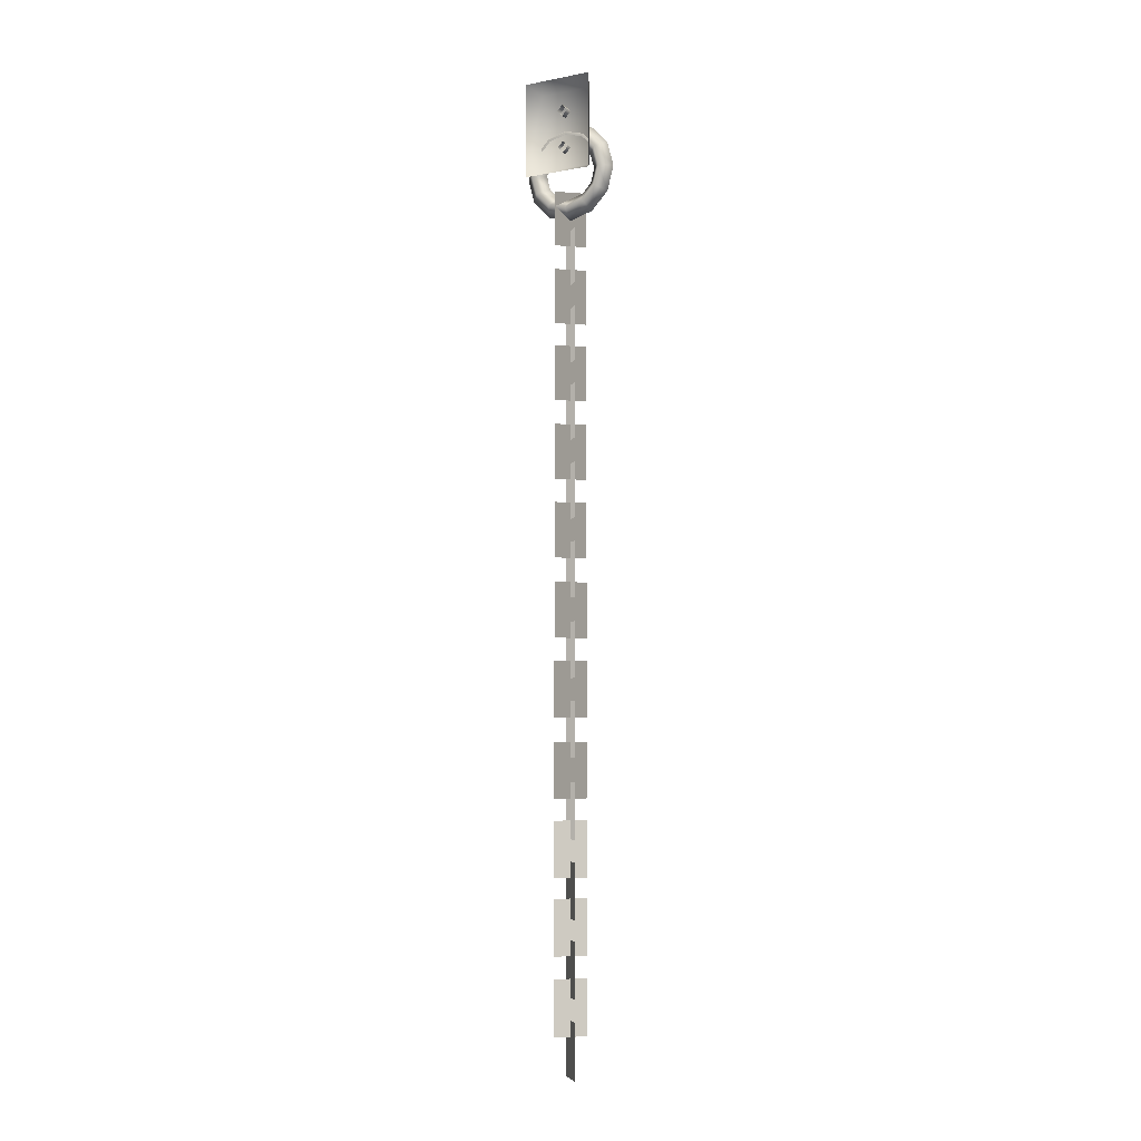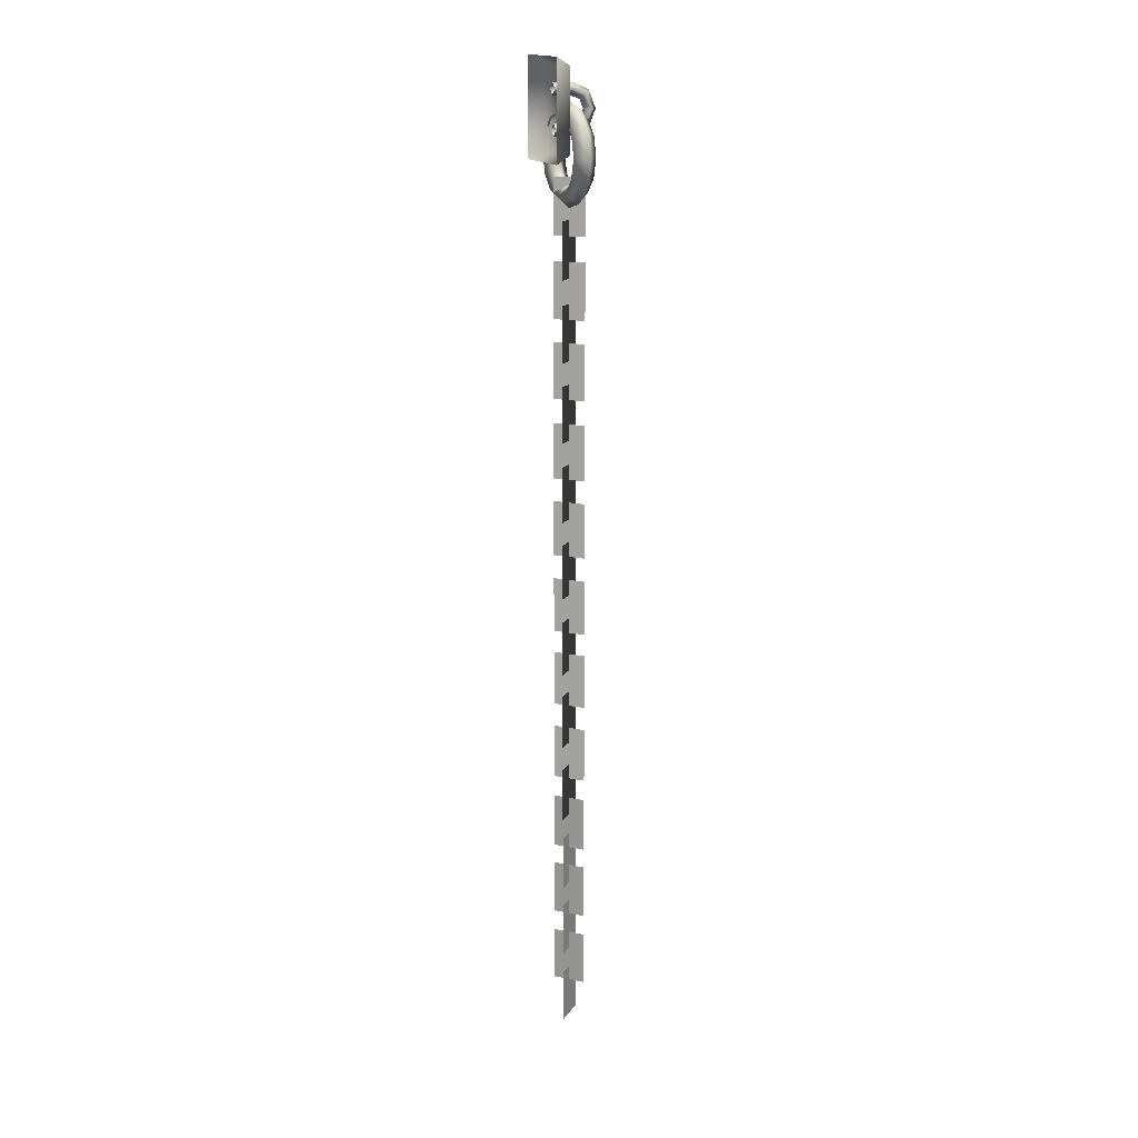
<metadata>
{"format":"obj","ext":"obj","renderer":"f3d","projection":"perspective","resolution":1024,"background":"white","views":[{"elev":-5.5,"azim":120.7,"up":"+Y"},{"elev":16.6,"azim":158.0,"up":"+Y"}]}
</metadata>
<code>
v  0 -3.006 -2.308
v  0 -3.006 2.304
v  0 3.057 -2.308
v  0 3.057 2.304
v  -1.076 2.511 -1.736
v  -1.076 -2.494 -1.736
v  -1.076 -2.494 1.732
v  -1.076 2.511 1.732
v  -0.6406 1.546 -0
v  -0.6406 1.176 0.37
v  -0.6406 0.8056 -0
v  -0.6406 1.176 -0.3701
v  -1.889 1.546 -0
v  -1.815 1.176 0.37
v  -1.74 0.8056 -0
v  -1.815 1.176 -0.3701
v  -2.921 1.11 -0
v  -2.637 0.8286 0.37
v  -2.353 0.5469 -0
v  -2.637 0.8286 -0.3701
v  -3.379 0 -0
v  -2.978 0 0.37
v  -2.578 0 -0
v  -2.978 0 -0.3701
v  -2.921 -1.11 -0
v  -2.637 -0.8285 0.37
v  -2.353 -0.5468 -0
v  -2.637 -0.8285 -0.3701
v  -1.889 -1.546 -0
v  -1.815 -1.175 0.37
v  -1.74 -0.8055 -0
v  -1.815 -1.175 -0.3701
v  -0.7198 -1.546 -0
v  -0.7198 -1.175 0.37
v  -0.7198 -0.8055 -0
v  -0.7198 -1.175 -0.3701
v  -1.69 -2.616 3.148
v  -2.398 -2.616 2.455
v  -1.69 -2.616 1.748
v  -0.981 -2.616 2.455
v  -1.69 -1.034 2.719
v  -2.398 -1.381 2.12
v  -1.69 -1.734 1.509
v  -0.981 -1.381 2.12
v  -1.69 0.0979 1.588
v  -2.398 -0.501 1.24
v  -1.69 -1.113 0.8867
v  -0.981 -0.501 1.24
v  -1.69 0.5264 0.0054
v  -2.398 -0.1664 0.0054
v  -1.69 -0.8737 0.0054
v  -0.981 -0.1664 0.0054
v  -1.69 0.0979 -1.577
v  -2.398 -0.501 -1.229
v  -1.69 -1.113 -0.8758
v  -0.981 -0.501 -1.229
v  -1.69 -1.034 -2.708
v  -2.398 -1.381 -2.109
v  -1.69 -1.734 -1.498
v  -0.981 -1.381 -2.109
v  -1.69 -2.616 -3.137
v  -2.398 -2.616 -2.444
v  -1.69 -2.616 -1.737
v  -0.981 -2.616 -2.444
v  -1.69 -4.198 -2.708
v  -2.398 -3.85 -2.109
v  -1.69 -3.497 -1.498
v  -0.981 -3.85 -2.109
v  -1.69 -5.329 -1.577
v  -2.398 -4.731 -1.229
v  -1.69 -4.119 -0.8758
v  -0.981 -4.731 -1.229
v  -1.69 -5.758 0.0054
v  -2.398 -5.065 0.0054
v  -1.69 -4.358 0.0054
v  -0.981 -5.065 0.0054
v  -1.69 -5.329 1.588
v  -2.398 -4.731 1.24
v  -1.69 -4.119 0.8867
v  -0.981 -4.731 1.24
v  -1.69 -4.198 2.719
v  -2.398 -3.85 2.12
v  -1.69 -3.497 1.509
v  -0.981 -3.85 2.12
v  -2.438 -7.409 -0.7277
v  -0.9654 -7.409 0.7452
v  -2.438 -3.906 -0.7277
v  -0.9654 -3.906 0.7452
v  -0.9654 -9.922 -0.7277
v  -2.438 -9.922 0.7452
v  -2.438 -6.419 0.7452
v  -0.9654 -6.419 -0.7277
v  -2.438 -12.43 -0.7277
v  -0.9654 -12.43 0.7452
v  -0.9654 -8.925 0.7452
v  -2.438 -8.925 -0.7277
v  -0.9654 -14.94 -0.7277
v  -2.438 -14.94 0.7452
v  -2.438 -11.44 0.7452
v  -0.9654 -11.44 -0.7277
v  -2.438 -17.35 -0.7277
v  -0.9654 -17.35 0.7452
v  -0.9654 -13.85 0.7452
v  -2.438 -13.85 -0.7277
v  -0.9654 -19.86 -0.7277
v  -2.438 -19.86 0.7452
v  -2.438 -16.36 0.7452
v  -0.9654 -16.36 -0.7277
v  -2.438 -22.37 -0.7277
v  -0.9654 -22.37 0.7452
v  -0.9654 -18.87 0.7452
v  -2.438 -18.87 -0.7277
v  -0.9654 -24.88 -0.7277
v  -2.438 -24.88 0.7452
v  -2.438 -21.38 0.7452
v  -0.9654 -21.38 -0.7277
v  -2.438 -27.33 -0.7277
v  -0.9654 -27.33 0.7452
v  -0.9654 -23.82 0.7452
v  -2.438 -23.82 -0.7277
v  -0.9654 -29.84 -0.7277
v  -2.438 -29.84 0.7452
v  -2.438 -26.34 0.7452
v  -0.9654 -26.34 -0.7277
v  -2.438 -32.35 -0.7277
v  -0.9654 -32.35 0.7452
v  -0.9654 -28.84 0.7452
v  -2.438 -28.84 -0.7277
v  -0.9654 -34.86 -0.7277
v  -2.438 -34.86 0.7452
v  -2.438 -31.36 0.7452
v  -0.9654 -31.36 -0.7277
v  -2.438 -37.27 -0.7277
v  -0.9654 -37.27 0.7452
v  -0.9654 -33.76 0.7452
v  -2.438 -33.76 -0.7277
v  -0.9654 -39.78 -0.7277
v  -2.438 -39.78 0.7452
v  -2.438 -36.28 0.7452
v  -0.9654 -36.28 -0.7277
v  -2.438 -42.29 -0.7277
v  -0.9654 -42.29 0.7452
v  -0.9654 -38.78 0.7452
v  -2.438 -38.78 -0.7277
v  -0.9654 -44.8 -0.7277
v  -2.438 -44.8 0.7452
v  -2.438 -41.3 0.7452
v  -0.9654 -41.3 -0.7277
v  -0.9654 -43.65 0.7452
v  -2.438 -43.65 -0.7277
v  -2.438 -47.15 -0.7277
v  -0.9654 -47.15 0.7452
v  -2.438 -46.16 0.7452
v  -0.9654 -46.16 -0.7277
v  -0.9654 -49.66 -0.7277
v  -2.438 -49.66 0.7452
v  -0.9654 -48.41 0.7452
v  -2.438 -48.41 -0.7277
v  -2.438 -51.92 -0.7277
v  -0.9654 -51.92 0.7452
v  -2.438 -50.93 0.7452
v  -0.9654 -50.93 -0.7277
v  -0.9654 -54.43 -0.7277
v  -2.438 -54.43 0.7452
v  -0.9654 -53.28 0.7452
v  -2.438 -53.28 -0.7277
v  -2.438 -56.78 -0.7277
v  -0.9654 -56.78 0.7452
v  -2.438 -55.79 0.7452
v  -0.9654 -55.79 -0.7277
v  -0.9654 -59.29 -0.7277
v  -2.438 -59.29 0.7452
g Chain_01
f 6 7 8
f 8 5 6
f 3 1 6
f 6 5 3
f 1 2 7
f 7 6 1
f 2 4 8
f 8 7 2
f 4 3 5
f 5 8 4
f 14 10 9
f 9 13 14
f 15 11 10
f 10 14 15
f 16 12 11
f 11 15 16
f 13 9 12
f 12 16 13
f 18 14 13
f 13 17 18
f 19 15 14
f 14 18 19
f 20 16 15
f 15 19 20
f 17 13 16
f 16 20 17
f 22 18 17
f 17 21 22
f 23 19 18
f 18 22 23
f 24 20 19
f 19 23 24
f 21 17 20
f 20 24 21
f 26 22 21
f 21 25 26
f 27 23 22
f 22 26 27
f 28 24 23
f 23 27 28
f 25 21 24
f 24 28 25
f 30 26 25
f 25 29 30
f 31 27 26
f 26 30 31
f 32 28 27
f 27 31 32
f 29 25 28
f 28 32 29
f 34 30 29
f 29 33 34
f 35 31 30
f 30 34 35
f 36 32 31
f 31 35 36
f 33 29 32
f 32 36 33
f 42 38 37
f 37 41 42
f 43 39 38
f 38 42 43
f 44 40 39
f 39 43 44
f 41 37 40
f 40 44 41
f 46 42 41
f 41 45 46
f 47 43 42
f 42 46 47
f 48 44 43
f 43 47 48
f 45 41 44
f 44 48 45
f 50 46 45
f 45 49 50
f 51 47 46
f 46 50 51
f 52 48 47
f 47 51 52
f 49 45 48
f 48 52 49
f 54 50 49
f 49 53 54
f 55 51 50
f 50 54 55
f 56 52 51
f 51 55 56
f 53 49 52
f 52 56 53
f 58 54 53
f 53 57 58
f 59 55 54
f 54 58 59
f 60 56 55
f 55 59 60
f 57 53 56
f 56 60 57
f 62 58 57
f 57 61 62
f 63 59 58
f 58 62 63
f 64 60 59
f 59 63 64
f 61 57 60
f 60 64 61
f 66 62 61
f 61 65 66
f 67 63 62
f 62 66 67
f 68 64 63
f 63 67 68
f 65 61 64
f 64 68 65
f 70 66 65
f 65 69 70
f 71 67 66
f 66 70 71
f 72 68 67
f 67 71 72
f 69 65 68
f 68 72 69
f 74 70 69
f 69 73 74
f 75 71 70
f 70 74 75
f 76 72 71
f 71 75 76
f 73 69 72
f 72 76 73
f 78 74 73
f 73 77 78
f 79 75 74
f 74 78 79
f 80 76 75
f 75 79 80
f 77 73 76
f 76 80 77
f 82 78 77
f 77 81 82
f 83 79 78
f 78 82 83
f 84 80 79
f 79 83 84
f 81 77 80
f 80 84 81
f 38 82 81
f 81 37 38
f 39 83 82
f 82 38 39
f 40 84 83
f 83 39 40
f 37 81 84
f 84 40 37
f 85 86 88
f 88 87 85
f 89 90 91
f 91 92 89
f 93 94 95
f 95 96 93
f 97 98 99
f 99 100 97
f 101 102 103
f 103 104 101
f 105 106 107
f 107 108 105
f 109 110 111
f 111 112 109
f 113 114 115
f 115 116 113
f 117 118 119
f 119 120 117
f 121 122 123
f 123 124 121
f 125 126 127
f 127 128 125
f 129 130 131
f 131 132 129
f 133 134 135
f 135 136 133
f 137 138 139
f 139 140 137
f 141 142 143
f 143 144 141
f 145 146 147
f 147 148 145
f 151 152 149
f 149 150 151
f 155 156 153
f 153 154 155
f 159 160 157
f 157 158 159
f 163 164 161
f 161 162 163
f 167 168 165
f 165 166 167
f 171 172 169
f 169 170 171

</code>
